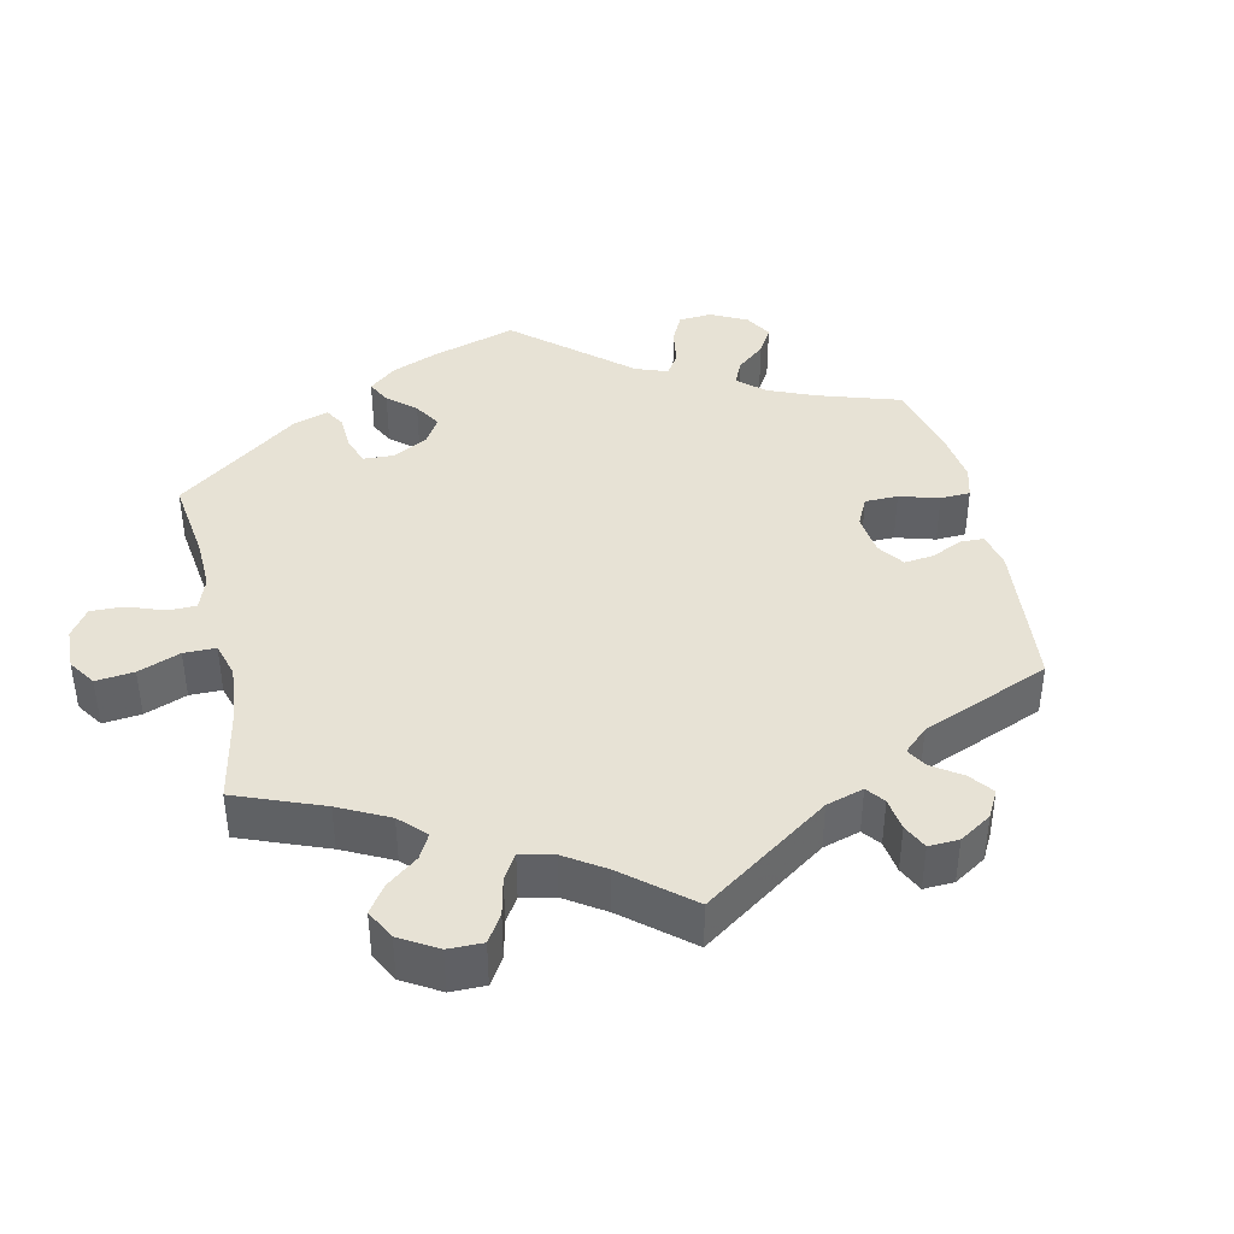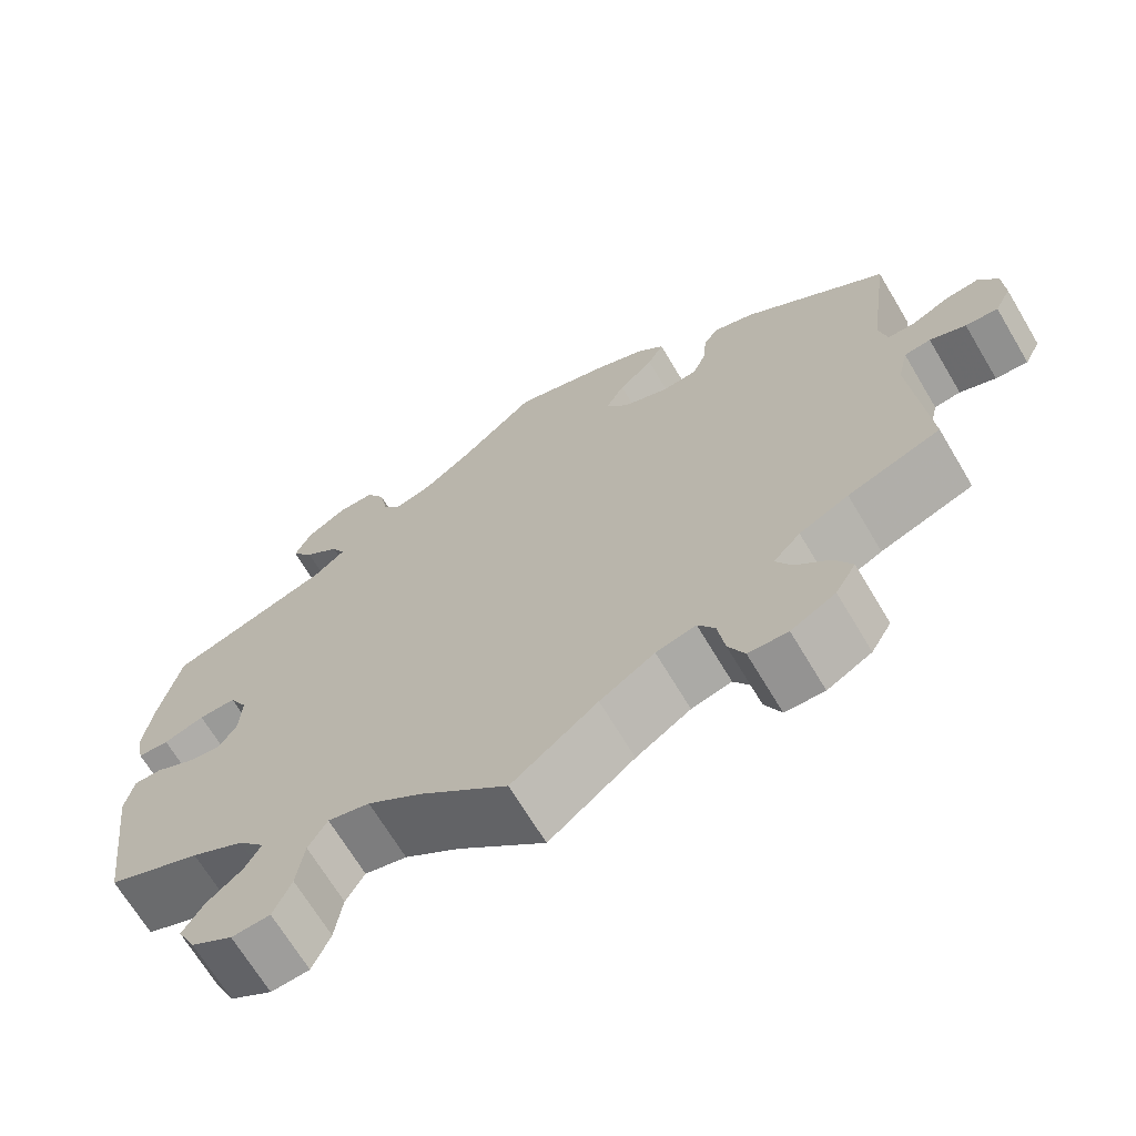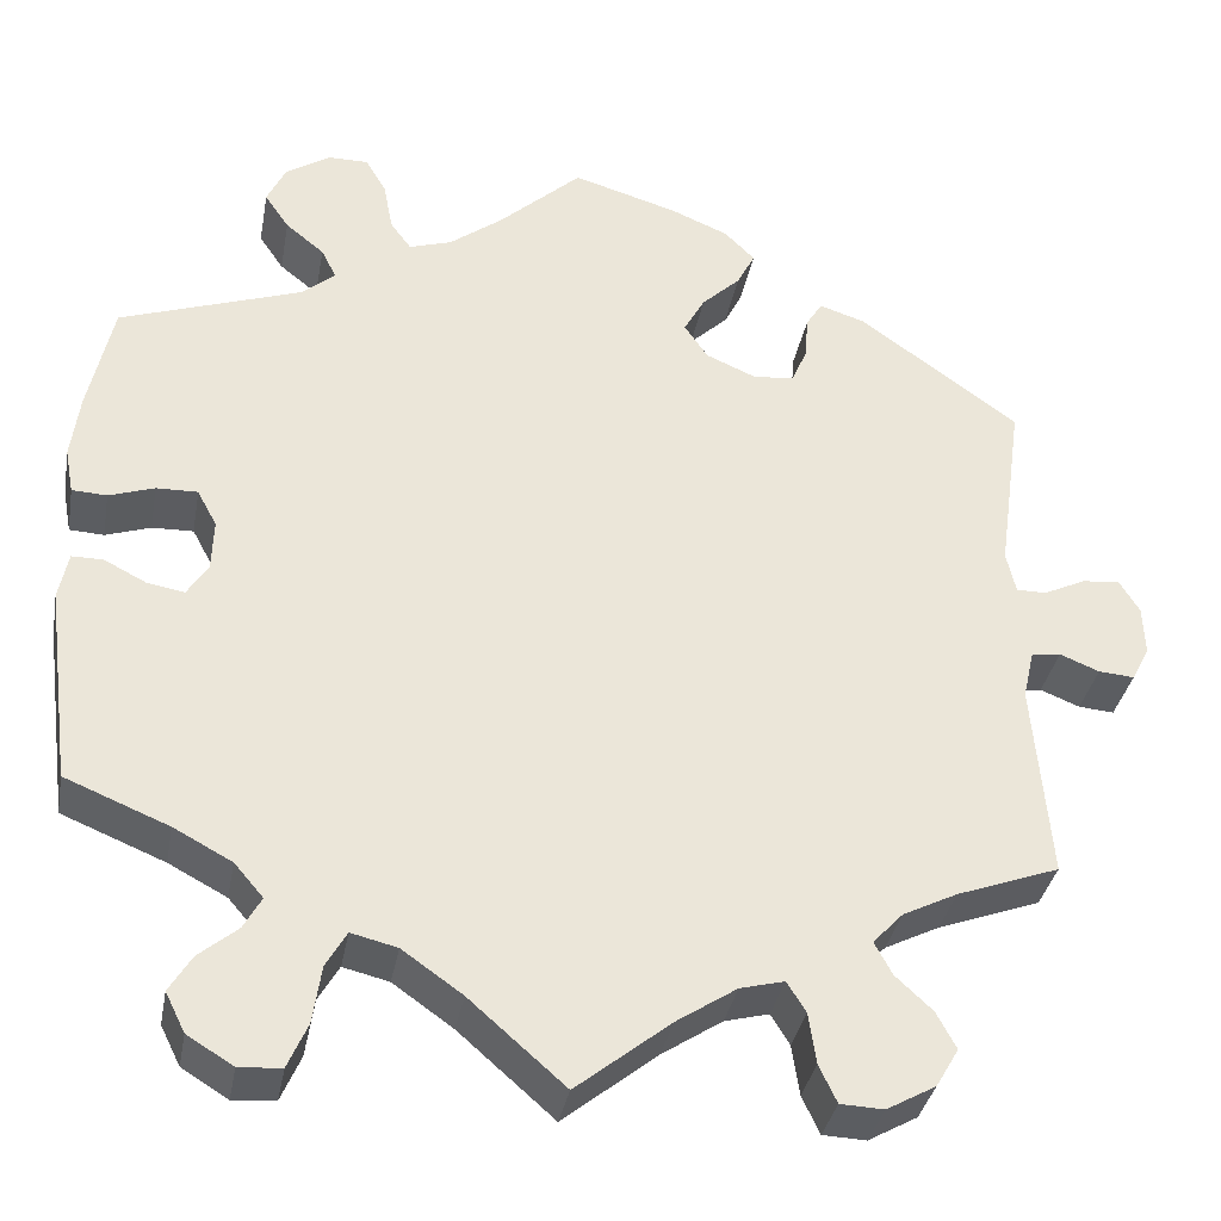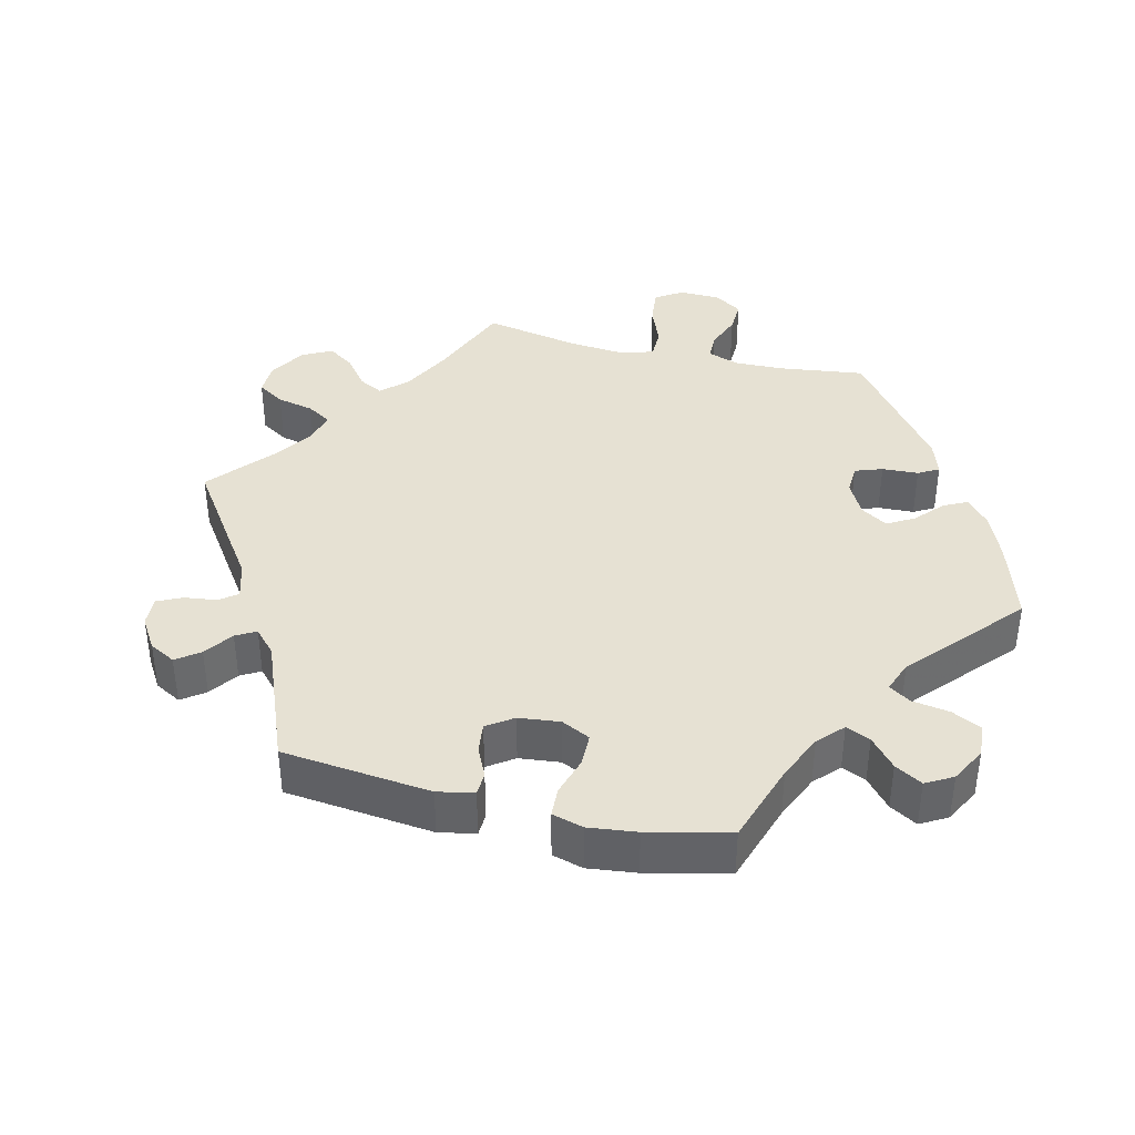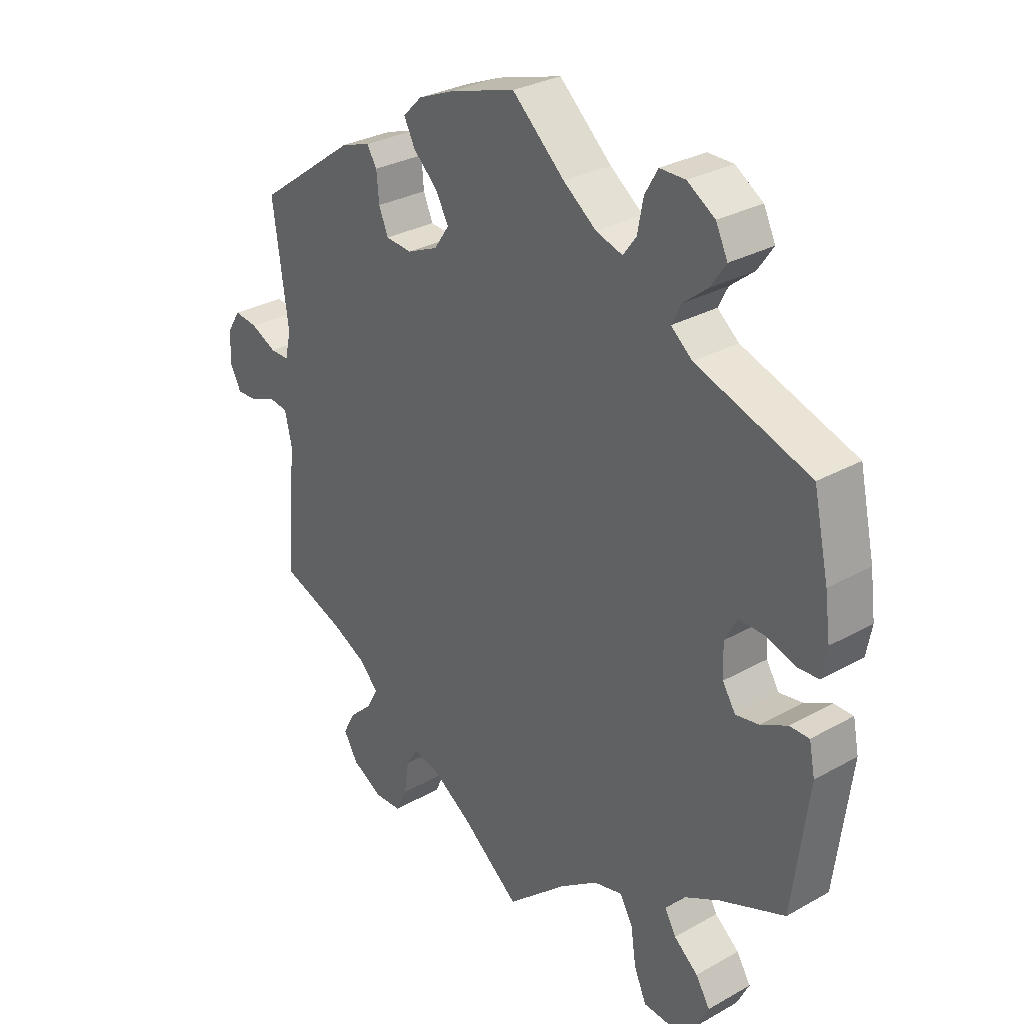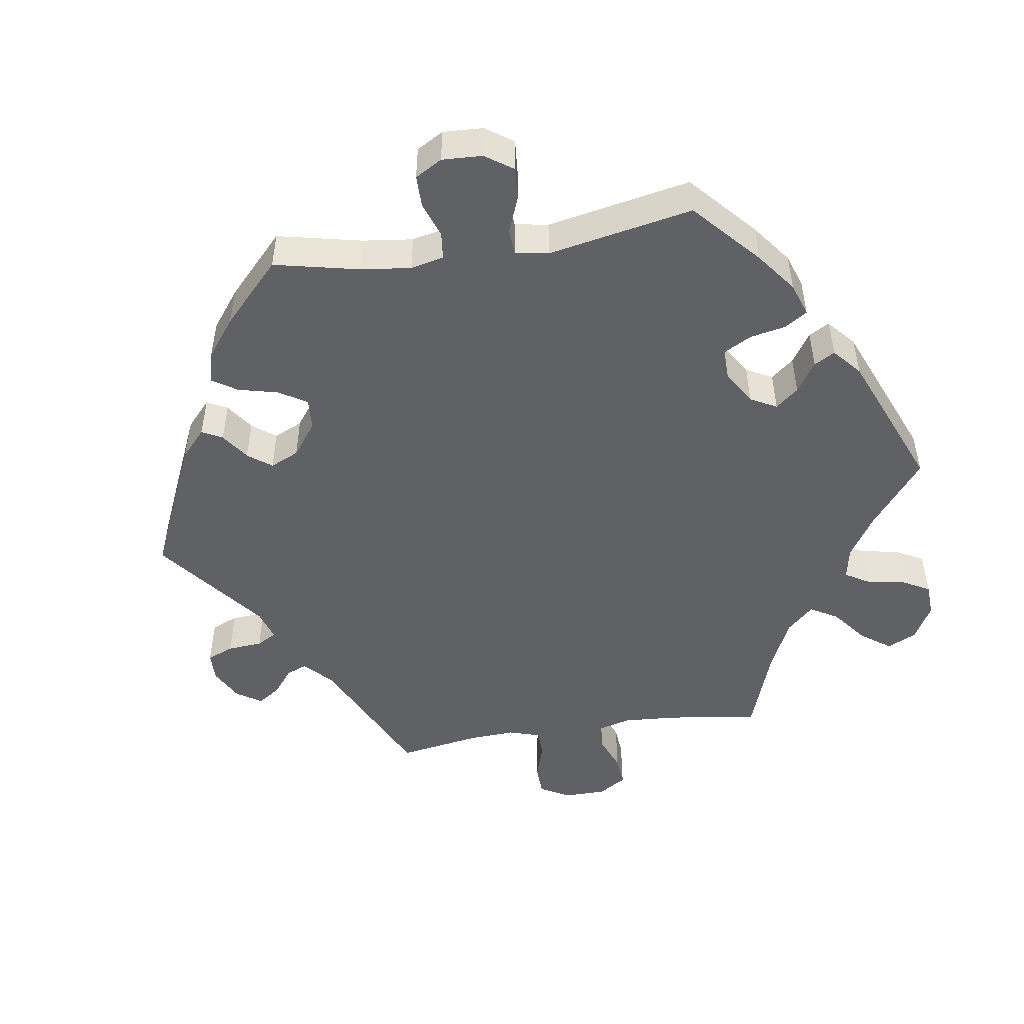
<metadata>
{"format":"obj","ext":"obj","renderer":"f3d","projection":"perspective","resolution":1024,"background":"white","views":[{"elev":40.4,"azim":-132.6,"up":"+Y"},{"elev":-68.4,"azim":-149.2,"up":"+Z"},{"elev":-34.9,"azim":169.7,"up":"+Z"},{"elev":38.9,"azim":-16.0,"up":"+Y"},{"elev":29.9,"azim":50.6,"up":"+Z"},{"elev":-48.7,"azim":38.7,"up":"+Y"}]}
</metadata>
<code>
v -0.1 0.07 -0.498
v -0.164 0.07 -0.456
v -0.211 0.07 -0.444
v -0.231 0.07 -0.476
v -0.239 0.07 -0.53
v -0.258 0.07 -0.57
v -0.304 0.07 -0.572
v -0.356 0.07 -0.543
v -0.38 0.07 -0.502
v -0.359 0.07 -0.463
v -0.32 0.07 -0.427
v -0.301 0.07 -0.392
v -0.333 0.07 -0.358
v -0.391 0.07 -0.329
v -0.5 0.07 -0.289
v -0.482 0.07 -0.079
v -0.494 0.07 -0.027
v -0.525 0.07 -0.023
v -0.567 0.07 -0.04
v -0.605 0.07 -0.043
v -0.624 0.07 -0.006
v -0.622 0.07 0.046
v -0.6 0.07 0.082
v -0.56 0.07 0.077
v -0.516 0.07 0.056
v -0.484 0.07 0.056
v -0.474 0.07 0.1
v -0.5 0.07 0.289
v -0.331 0.07 0.411
v -0.282 0.07 0.427
v -0.265 0.07 0.4
v -0.261 0.07 0.353
v -0.245 0.07 0.315
v -0.201 0.07 0.311
v -0.148 0.07 0.334
v -0.123 0.07 0.371
v -0.145 0.07 0.411
v -0.186 0.07 0.45
v -0.205 0.07 0.487
v -0.173 0.07 0.519
v -0.111 0.07 0.545
v 0 0.07 0.578
v 0.089 0.07 0.497
v 0.145 0.07 0.455
v 0.19 0.07 0.441
v 0.212 0.07 0.471
v 0.222 0.07 0.523
v 0.244 0.07 0.561
v 0.287 0.07 0.561
v 0.334 0.07 0.531
v 0.354 0.07 0.489
v 0.328 0.07 0.451
v 0.287 0.07 0.418
v 0.271 0.07 0.386
v 0.307 0.07 0.356
v 0.5 0.07 0.29
v 0.526 0.07 0.171
v 0.535 0.07 0.102
v 0.526 0.07 0.054
v 0.489 0.07 0.052
v 0.441 0.07 0.068
v 0.397 0.07 0.069
v 0.376 0.07 0.03
v 0.378 0.07 -0.024
v 0.4 0.07 -0.059
v 0.44 0.07 -0.052
v 0.485 0.07 -0.029
v 0.518 0.07 -0.029
v 0.528 0.07 -0.079
v 0.501 0.07 -0.289
v 0.391 0.07 -0.334
v 0.329 0.07 -0.367
v 0.298 0.07 -0.403
v 0.317 0.07 -0.437
v 0.358 0.07 -0.471
v 0.382 0.07 -0.51
v 0.361 0.07 -0.552
v 0.312 0.07 -0.582
v 0.267 0.07 -0.579
v 0.246 0.07 -0.531
v 0.237 0.07 -0.47
v 0.215 0.07 -0.432
v 0.166 0.07 -0.444
v 0.102 0.07 -0.489
v 0 0.07 -0.578
v -0.1 0 -0.498
v -0.164 0 -0.456
v -0.211 0 -0.444
v -0.231 0 -0.476
v -0.239 0 -0.53
v -0.258 0 -0.57
v -0.304 0 -0.572
v -0.356 0 -0.543
v -0.38 0 -0.502
v -0.359 0 -0.463
v -0.32 0 -0.427
v -0.301 0 -0.392
v -0.333 0 -0.358
v -0.391 0 -0.329
v -0.5 0 -0.289
v -0.482 0 -0.079
v -0.494 0 -0.027
v -0.525 0 -0.023
v -0.567 0 -0.04
v -0.605 0 -0.043
v -0.624 0 -0.006
v -0.622 0 0.046
v -0.6 0 0.082
v -0.56 0 0.077
v -0.516 0 0.056
v -0.484 0 0.056
v -0.474 0 0.1
v -0.5 0 0.289
v -0.331 0 0.411
v -0.282 0 0.427
v -0.265 0 0.4
v -0.261 0 0.353
v -0.245 0 0.315
v -0.201 0 0.311
v -0.148 0 0.334
v -0.123 0 0.371
v -0.145 0 0.411
v -0.186 0 0.45
v -0.205 0 0.487
v -0.173 0 0.519
v -0.111 0 0.545
v 0 0 0.578
v 0.089 0 0.497
v 0.145 0 0.455
v 0.19 0 0.441
v 0.212 0 0.471
v 0.222 0 0.523
v 0.244 0 0.561
v 0.287 0 0.561
v 0.334 0 0.531
v 0.354 0 0.489
v 0.328 0 0.451
v 0.287 0 0.418
v 0.271 0 0.386
v 0.307 0 0.356
v 0.5 0 0.29
v 0.526 0 0.171
v 0.535 0 0.102
v 0.526 0 0.054
v 0.489 0 0.052
v 0.441 0 0.068
v 0.397 0 0.069
v 0.376 0 0.03
v 0.378 0 -0.024
v 0.4 0 -0.059
v 0.44 0 -0.052
v 0.485 0 -0.029
v 0.518 0 -0.029
v 0.528 0 -0.079
v 0.501 0 -0.289
v 0.391 0 -0.334
v 0.329 0 -0.367
v 0.298 0 -0.403
v 0.317 0 -0.437
v 0.358 0 -0.471
v 0.382 0 -0.51
v 0.361 0 -0.552
v 0.312 0 -0.582
v 0.267 0 -0.579
v 0.246 0 -0.531
v 0.237 0 -0.47
v 0.215 0 -0.432
v 0.166 0 -0.444
v 0.102 0 -0.489
v 0 0 -0.578
f 84 85 1
f 83 84 1 2
f 82 83 2 3
f 78 79 80 81
f 78 81 82
f 77 78 82
f 74 75 76 77
f 73 74 77 82
f 72 73 82 3
f 68 69 70 71
f 66 67 68 71
f 65 66 71 72
f 64 65 72 3
f 58 59 60 61
f 58 61 62
f 55 56 57 58
f 54 55 58 62
f 50 51 52 53
f 50 53 54
f 49 50 54
f 46 47 48 49
f 45 46 49 54
f 44 45 54 62
f 40 41 42 43
f 37 38 39 40
f 36 37 40 43
f 35 36 43 44
f 29 30 31 32
f 27 28 29 32
f 26 27 32 33
f 22 23 24 25
f 22 25 26
f 21 22 26
f 18 19 20 21
f 17 18 21 26
f 16 17 26 33
f 14 15 16 33
f 8 9 10 11
f 8 11 12
f 7 8 12
f 4 5 6 7
f 3 4 7 12
f 63 64 3 12
f 34 35 44 62
f 13 14 33 34
f 34 62 63
f 12 13 34 63
f 86 170 169
f 87 86 169 168
f 88 87 168 167
f 166 165 164 163
f 167 166 163
f 167 163 162
f 162 161 160 159
f 167 162 159 158
f 88 167 158 157
f 156 155 154 153
f 156 153 152 151
f 157 156 151 150
f 88 157 150 149
f 146 145 144 143
f 147 146 143
f 143 142 141 140
f 147 143 140 139
f 138 137 136 135
f 139 138 135
f 139 135 134
f 134 133 132 131
f 139 134 131 130
f 147 139 130 129
f 128 127 126 125
f 125 124 123 122
f 128 125 122 121
f 129 128 121 120
f 117 116 115 114
f 117 114 113 112
f 118 117 112 111
f 110 109 108 107
f 111 110 107
f 111 107 106
f 106 105 104 103
f 111 106 103 102
f 118 111 102 101
f 118 101 100 99
f 96 95 94 93
f 97 96 93
f 97 93 92
f 92 91 90 89
f 97 92 89 88
f 97 88 149 148
f 147 129 120 119
f 119 118 99 98
f 148 147 119
f 148 119 98 97
f 1 86 87 2
f 2 87 88 3
f 3 88 89 4
f 4 89 90 5
f 5 90 91 6
f 6 91 92 7
f 7 92 93 8
f 8 93 94 9
f 9 94 95 10
f 10 95 96 11
f 11 96 97 12
f 12 97 98 13
f 13 98 99 14
f 14 99 100 15
f 15 100 101 16
f 16 101 102 17
f 17 102 103 18
f 18 103 104 19
f 19 104 105 20
f 20 105 106 21
f 21 106 107 22
f 22 107 108 23
f 23 108 109 24
f 24 109 110 25
f 25 110 111 26
f 26 111 112 27
f 27 112 113 28
f 28 113 114 29
f 29 114 115 30
f 30 115 116 31
f 31 116 117 32
f 32 117 118 33
f 33 118 119 34
f 34 119 120 35
f 35 120 121 36
f 36 121 122 37
f 37 122 123 38
f 38 123 124 39
f 39 124 125 40
f 40 125 126 41
f 41 126 127 42
f 42 127 128 43
f 43 128 129 44
f 44 129 130 45
f 45 130 131 46
f 46 131 132 47
f 47 132 133 48
f 48 133 134 49
f 49 134 135 50
f 50 135 136 51
f 51 136 137 52
f 52 137 138 53
f 53 138 139 54
f 54 139 140 55
f 55 140 141 56
f 56 141 142 57
f 57 142 143 58
f 58 143 144 59
f 59 144 145 60
f 60 145 146 61
f 61 146 147 62
f 62 147 148 63
f 63 148 149 64
f 64 149 150 65
f 65 150 151 66
f 66 151 152 67
f 67 152 153 68
f 68 153 154 69
f 69 154 155 70
f 70 155 156 71
f 71 156 157 72
f 72 157 158 73
f 73 158 159 74
f 74 159 160 75
f 75 160 161 76
f 76 161 162 77
f 77 162 163 78
f 78 163 164 79
f 79 164 165 80
f 80 165 166 81
f 81 166 167 82
f 82 167 168 83
f 83 168 169 84
f 84 169 170 85
f 85 170 86 1

</code>
